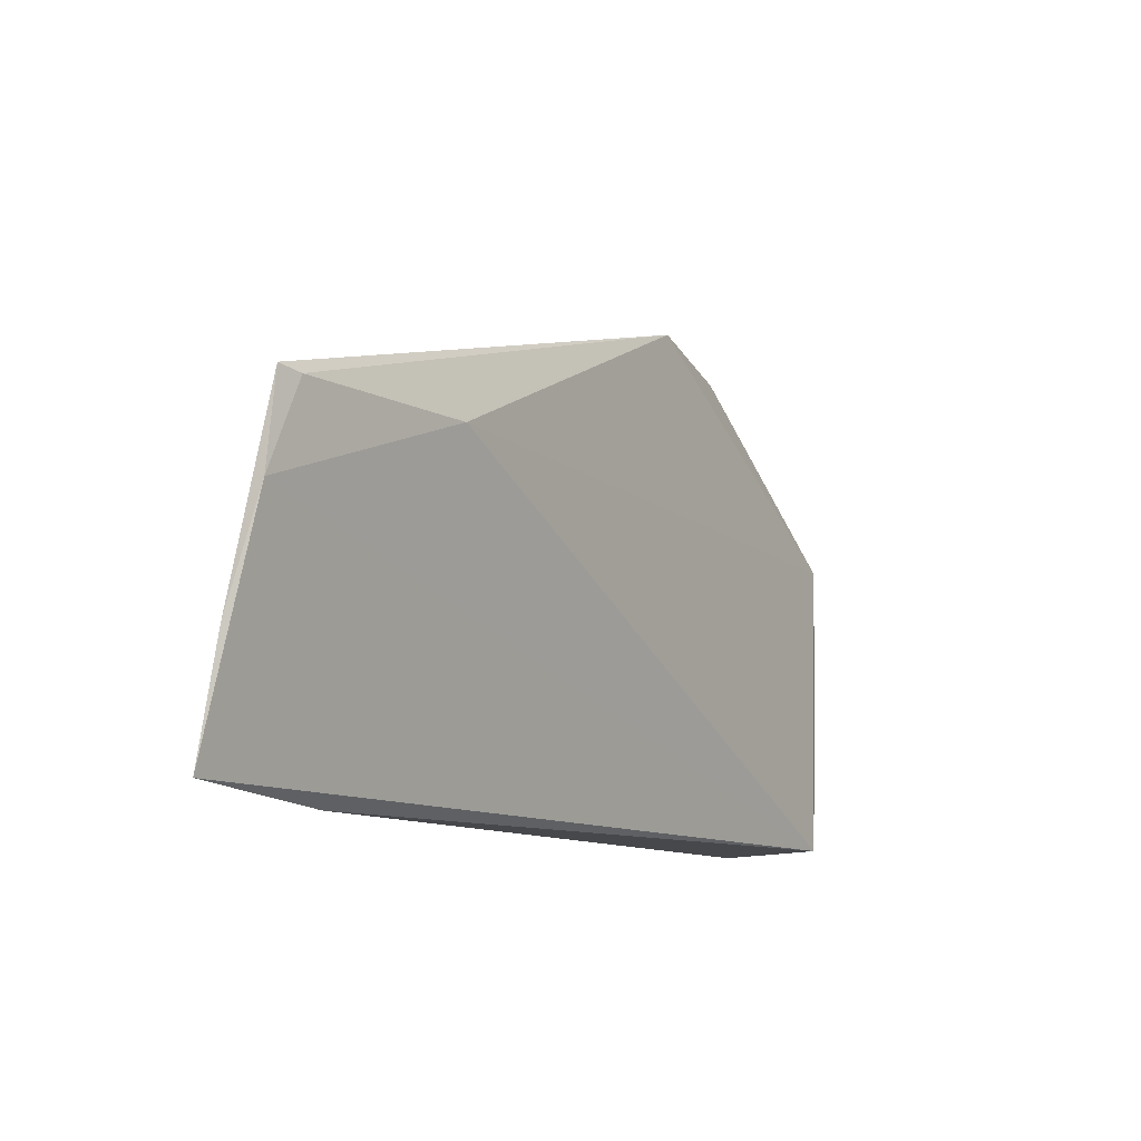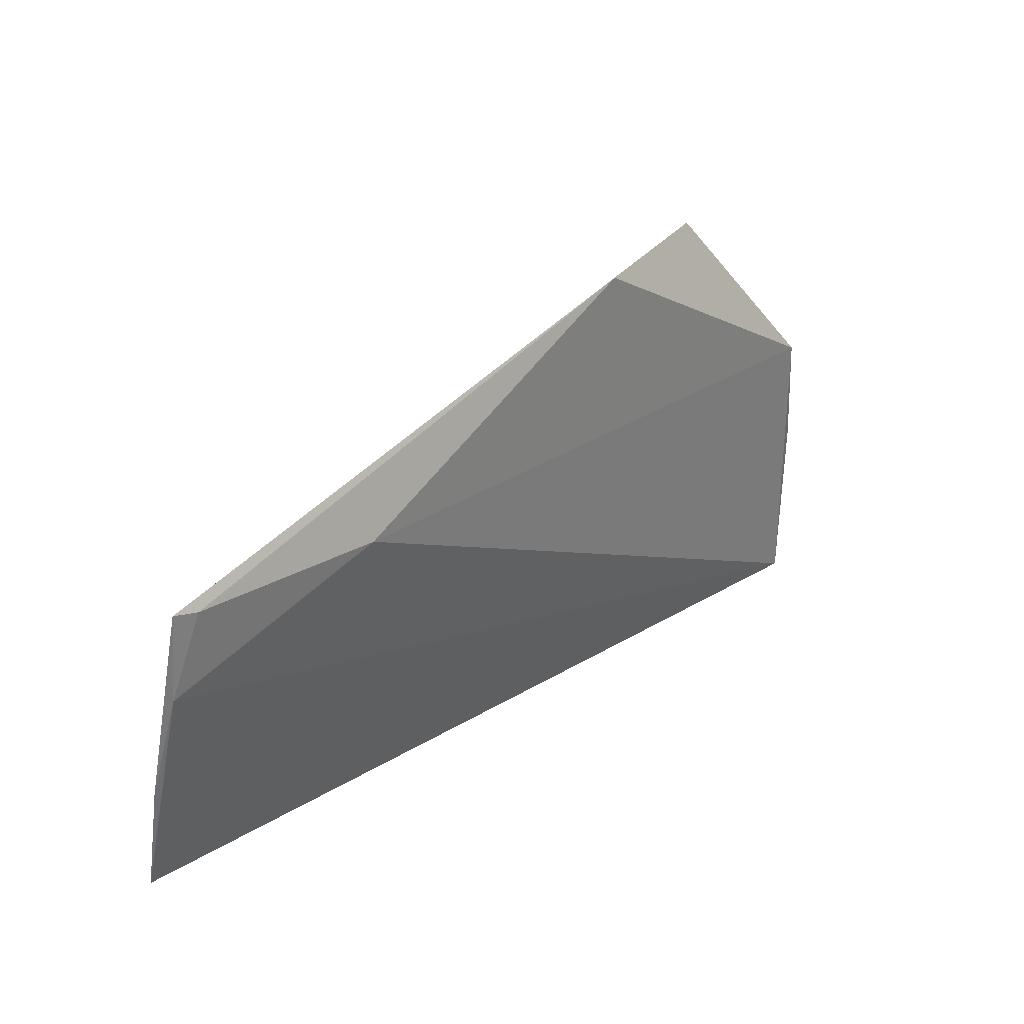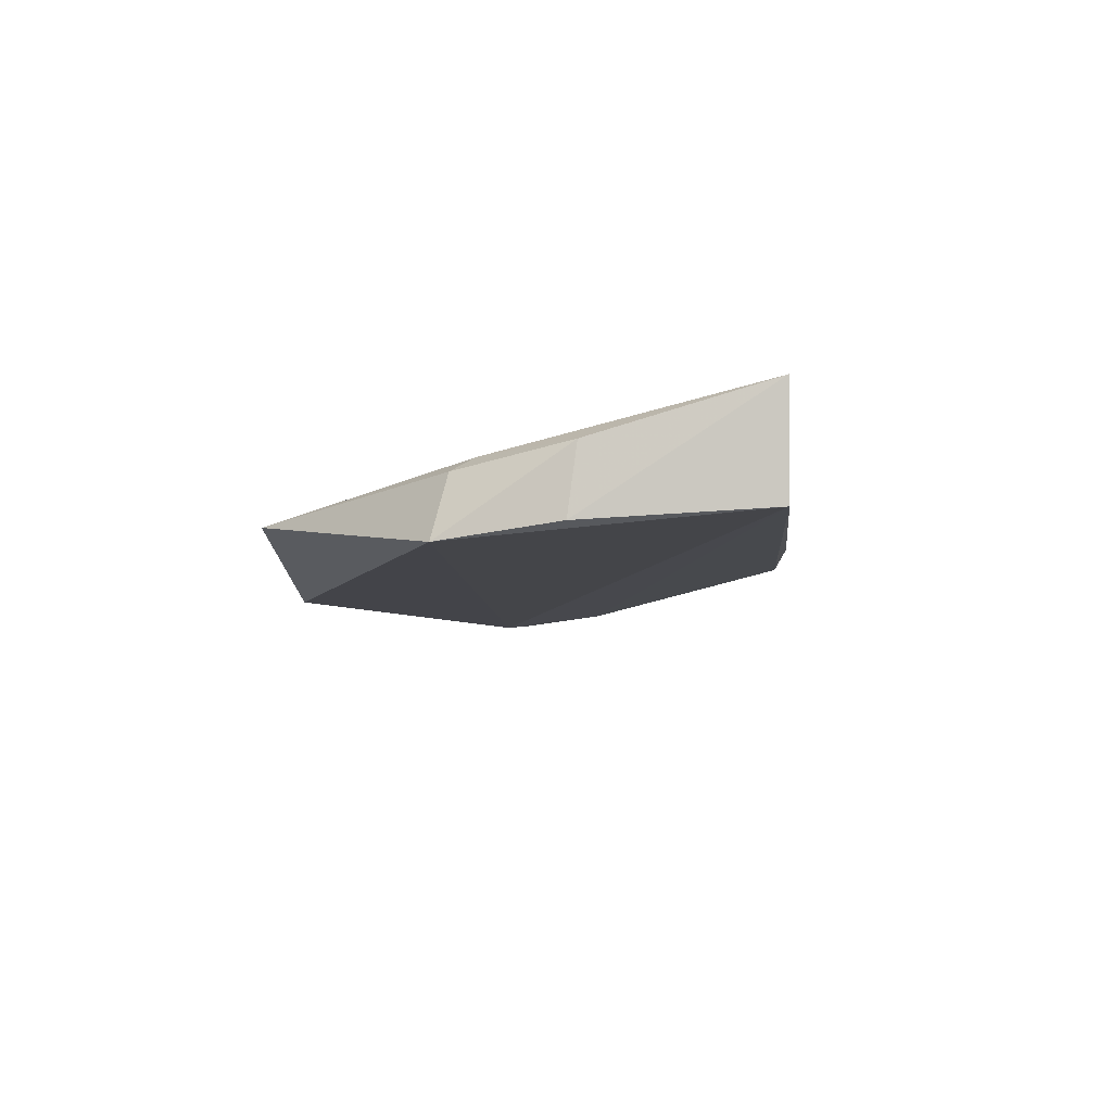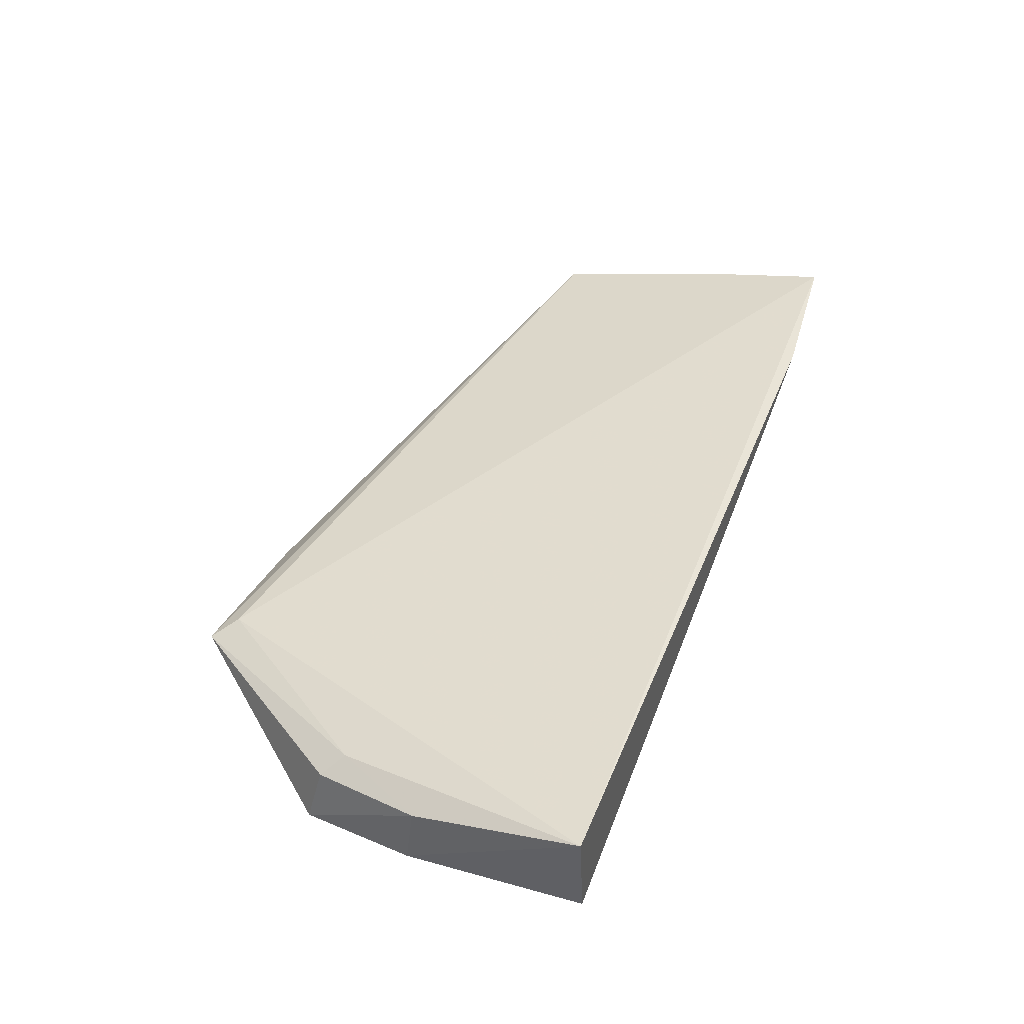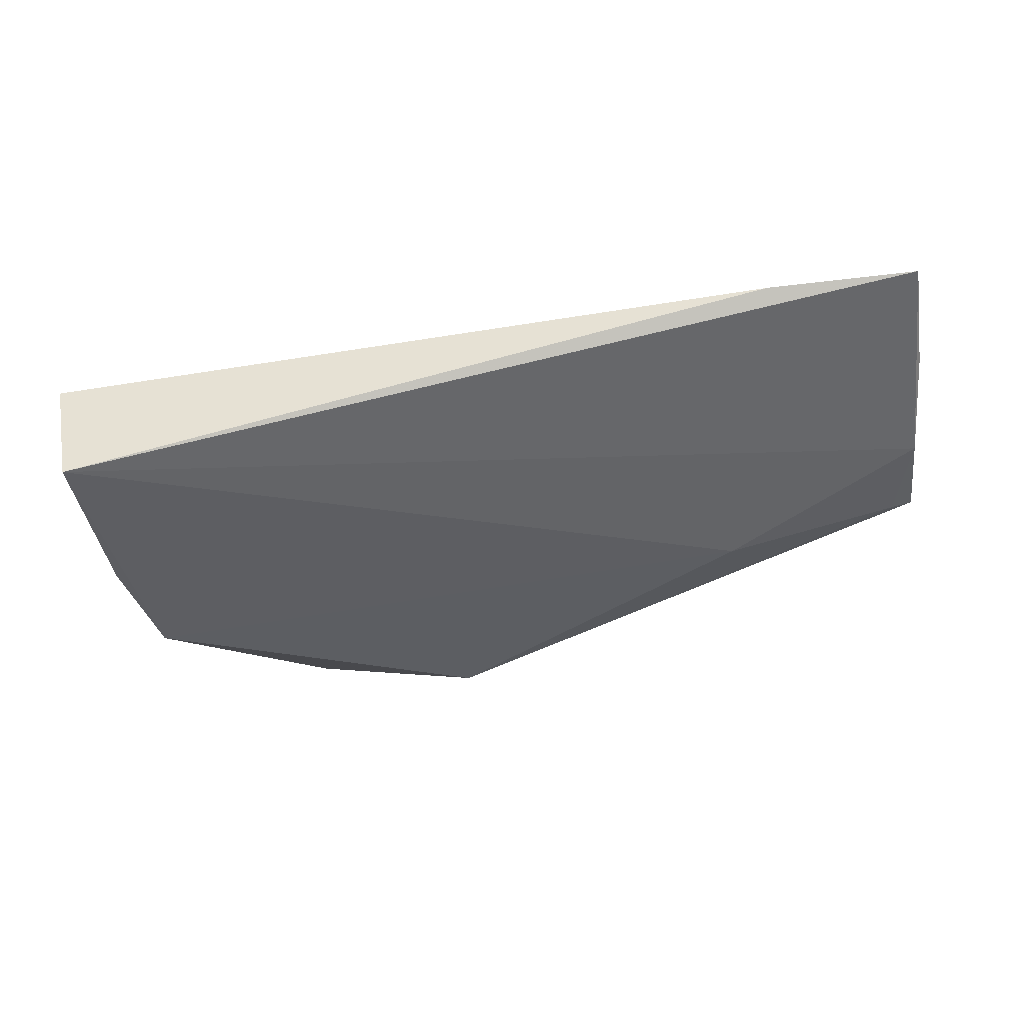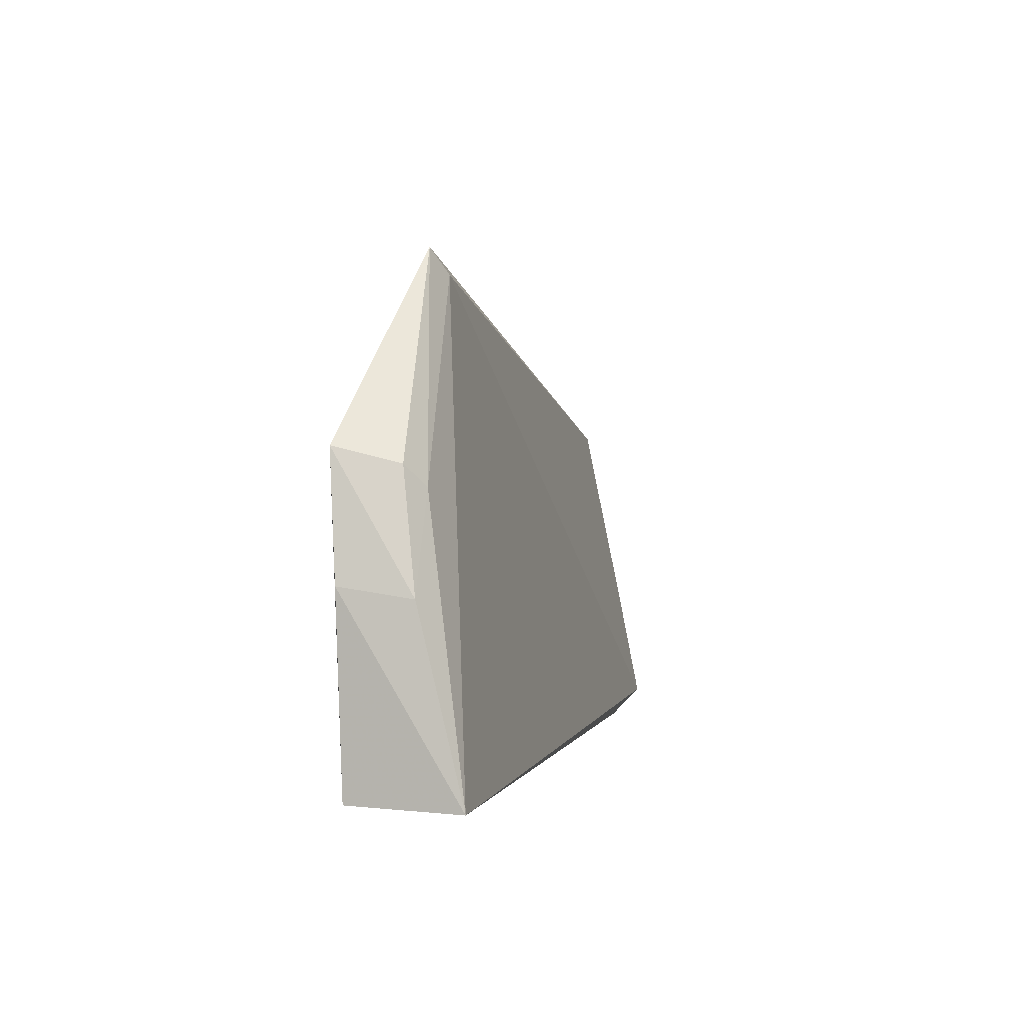
<metadata>
{"format":"obj","ext":"obj","renderer":"f3d","projection":"perspective","resolution":1024,"background":"white","views":[{"elev":-12.5,"azim":116.0,"up":"+Y"},{"elev":27.0,"azim":126.7,"up":"+Y"},{"elev":-14.3,"azim":-85.1,"up":"+Z"},{"elev":40.1,"azim":-70.4,"up":"+Z"},{"elev":-36.6,"azim":7.2,"up":"+Z"},{"elev":2.1,"azim":-81.4,"up":"+Y"}]}
</metadata>
<code>
v 0.06844 -0.2666 0.09628
v 0.07016 -0.2219 0.08728
v -0.2036 -0.08537 0.05253
v -0.2117 -0.07607 0.0469
v -0.2798 -0.2619 0.03124
v 0.06838 -0.1438 0.07141
v -0.01287 -0.1436 0.05175
v -0.287 -0.2626 0.0728
v 0.06868 -0.1786 0.07456
v -0.2699 -0.1458 0.02489
v -0.1414 -0.07711 0.03556
v 0.007449 -0.2704 0.0907
v -0.2615 -0.1596 0.0558
v 0.05941 -0.1452 0.06825
v -0.2788 -0.1912 0.0287
v -0.2805 -0.195 0.05536
v -0.2684 -0.1517 0.049
f 1 2 3
f 6 3 2
f 6 4 3
f 8 1 3
f 9 2 1
f 9 1 5
f 9 5 7
f 9 6 2
f 10 7 5
f 11 4 6
f 11 10 4
f 11 7 10
f 12 8 5
f 12 5 1
f 12 1 8
f 13 8 3
f 13 3 4
f 14 9 7
f 14 6 9
f 14 11 6
f 14 7 11
f 15 10 5
f 15 5 8
f 16 8 13
f 16 15 8
f 16 10 15
f 17 13 4
f 17 4 10
f 17 16 13
f 17 10 16

</code>
